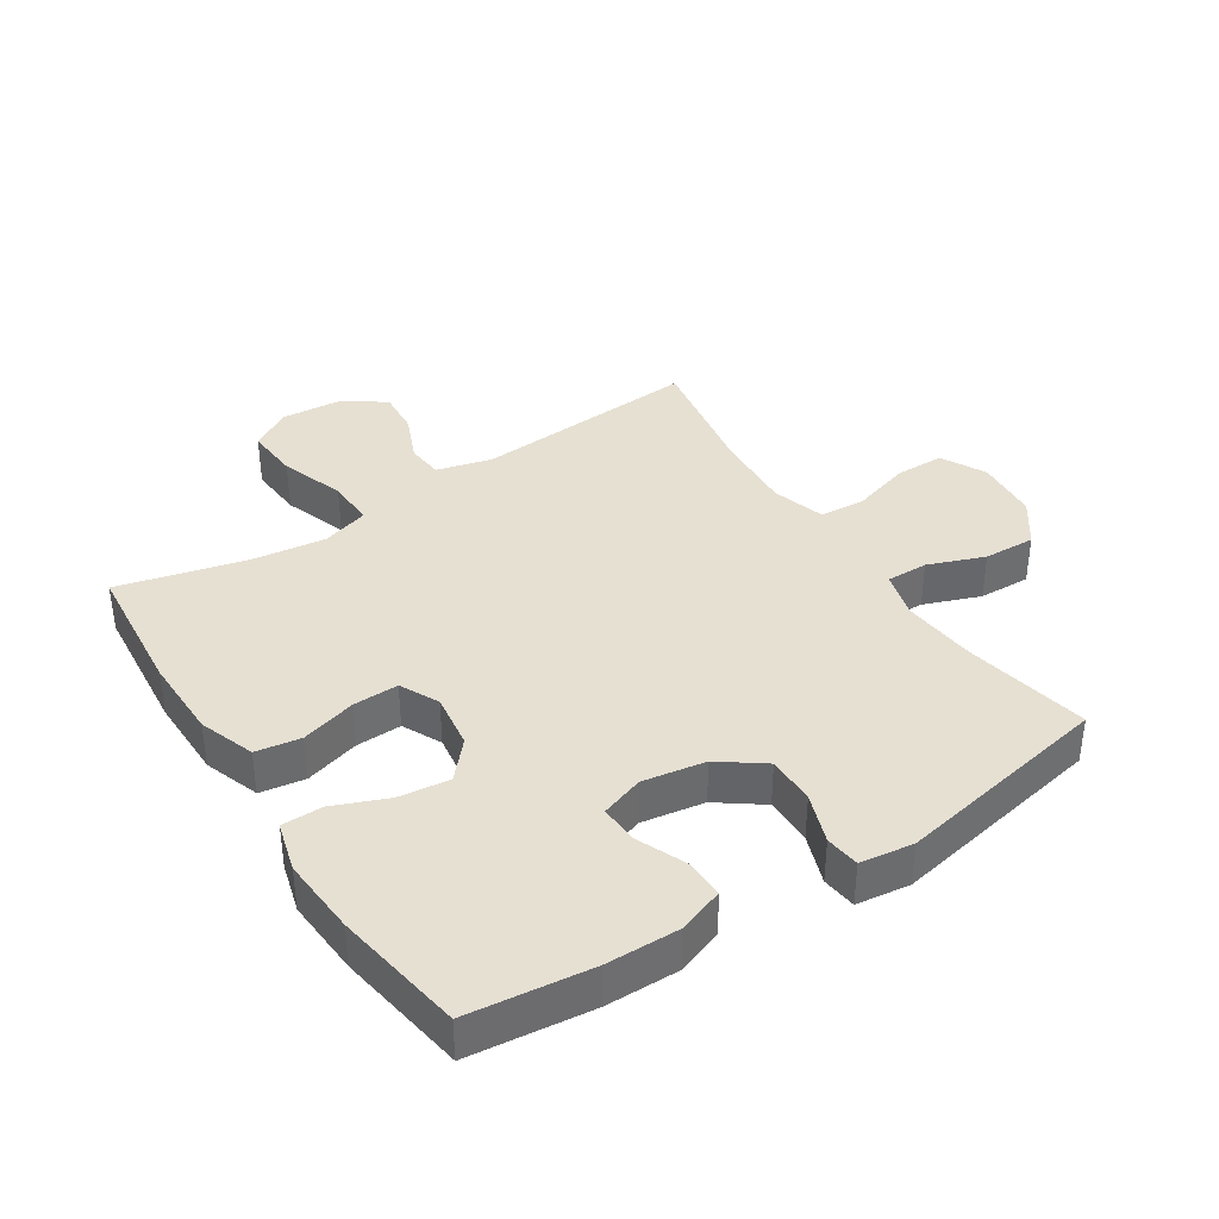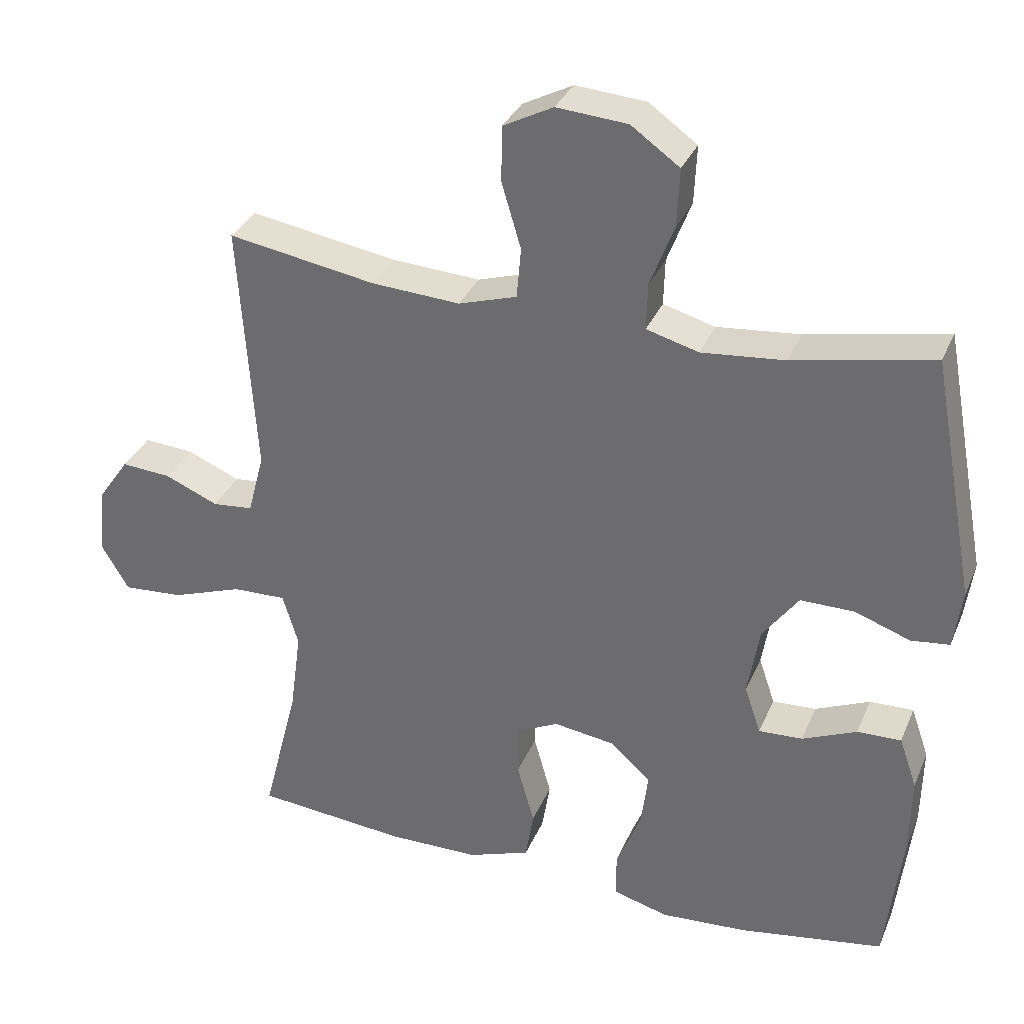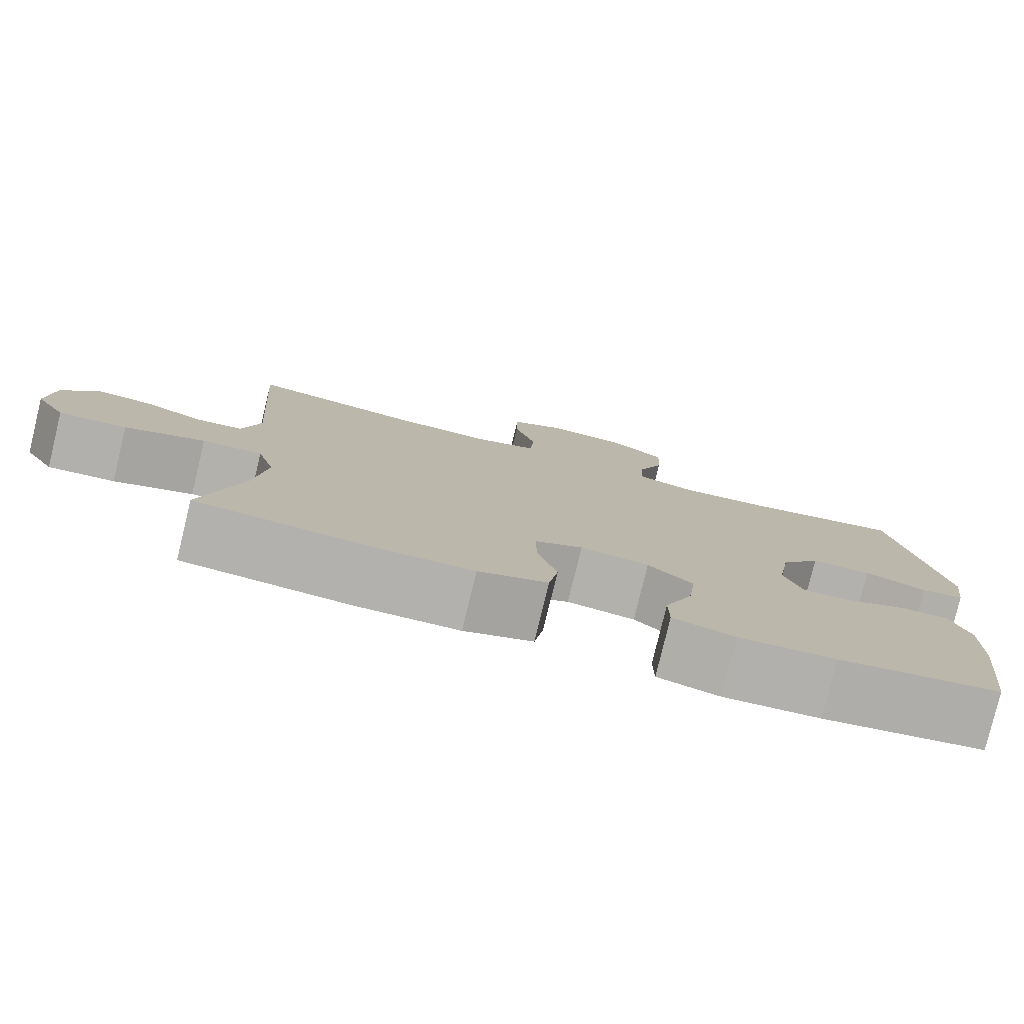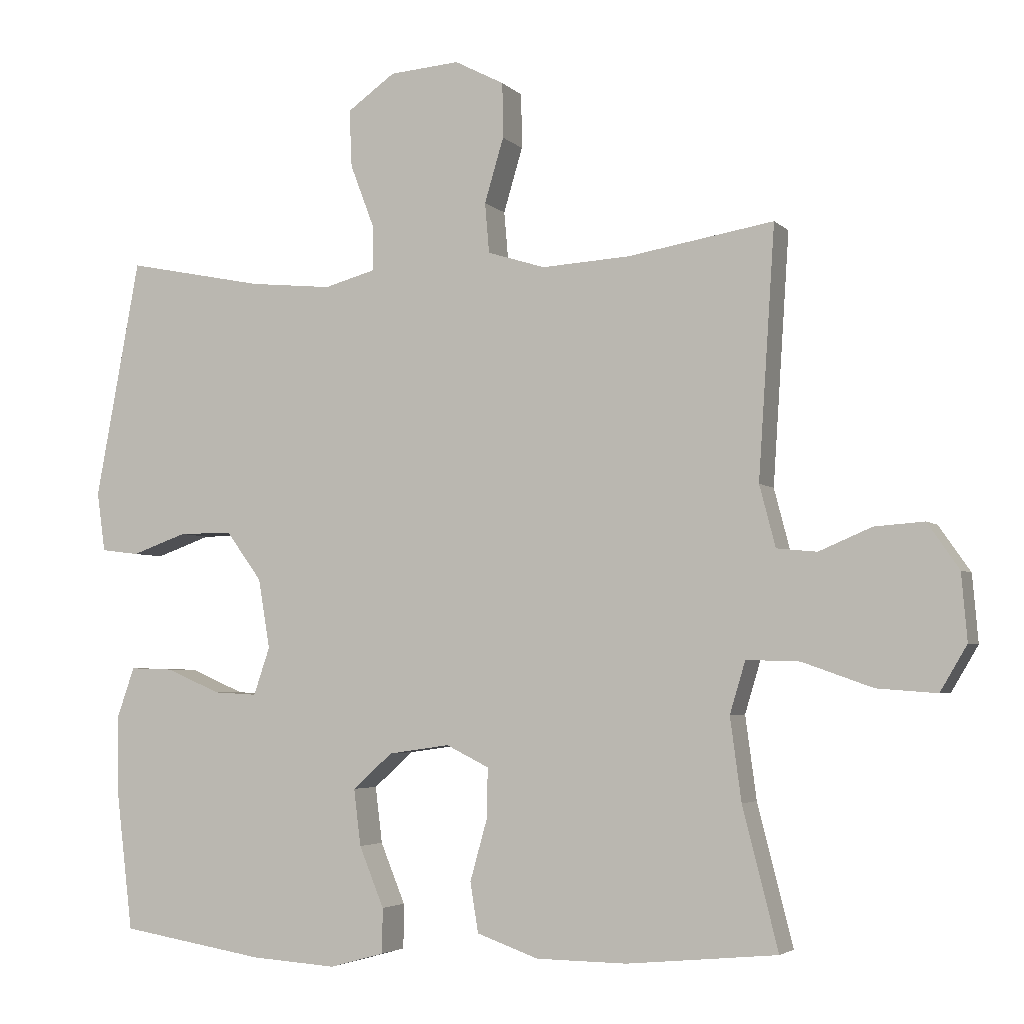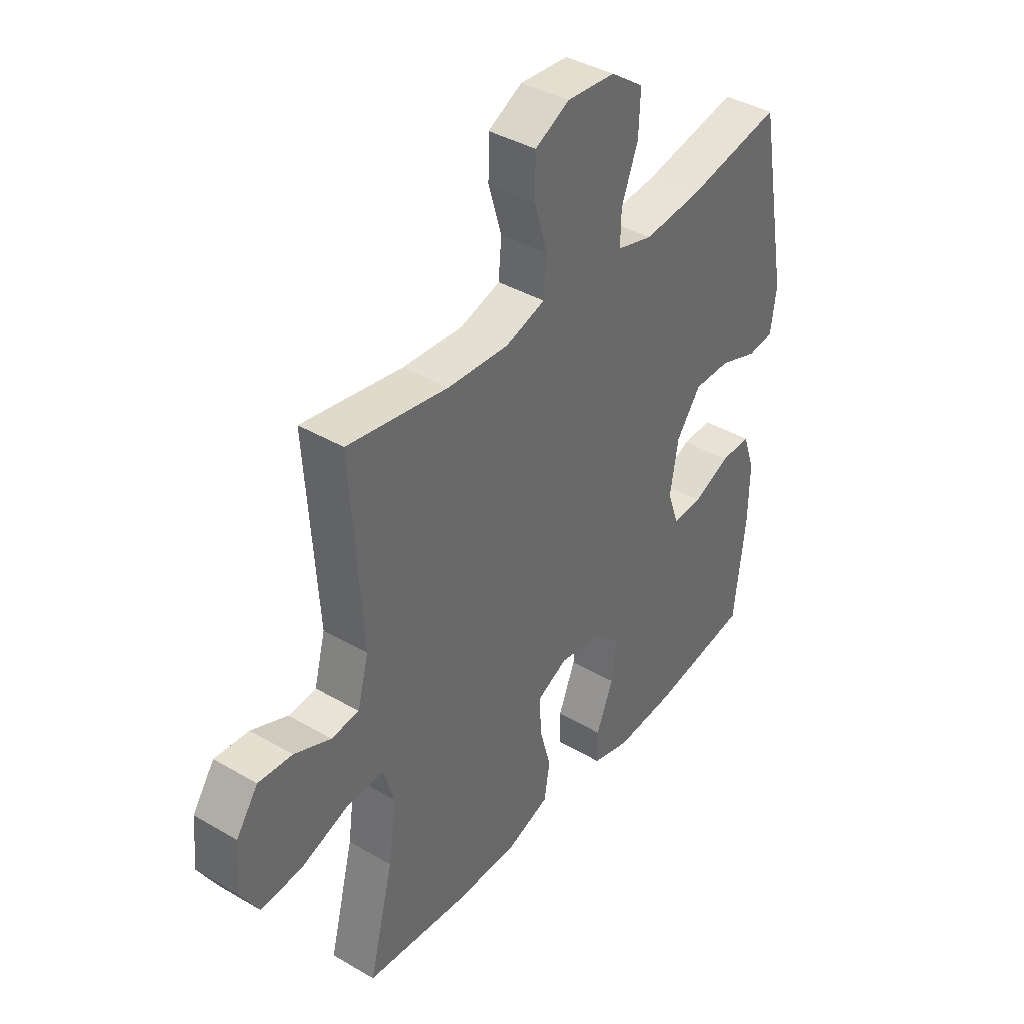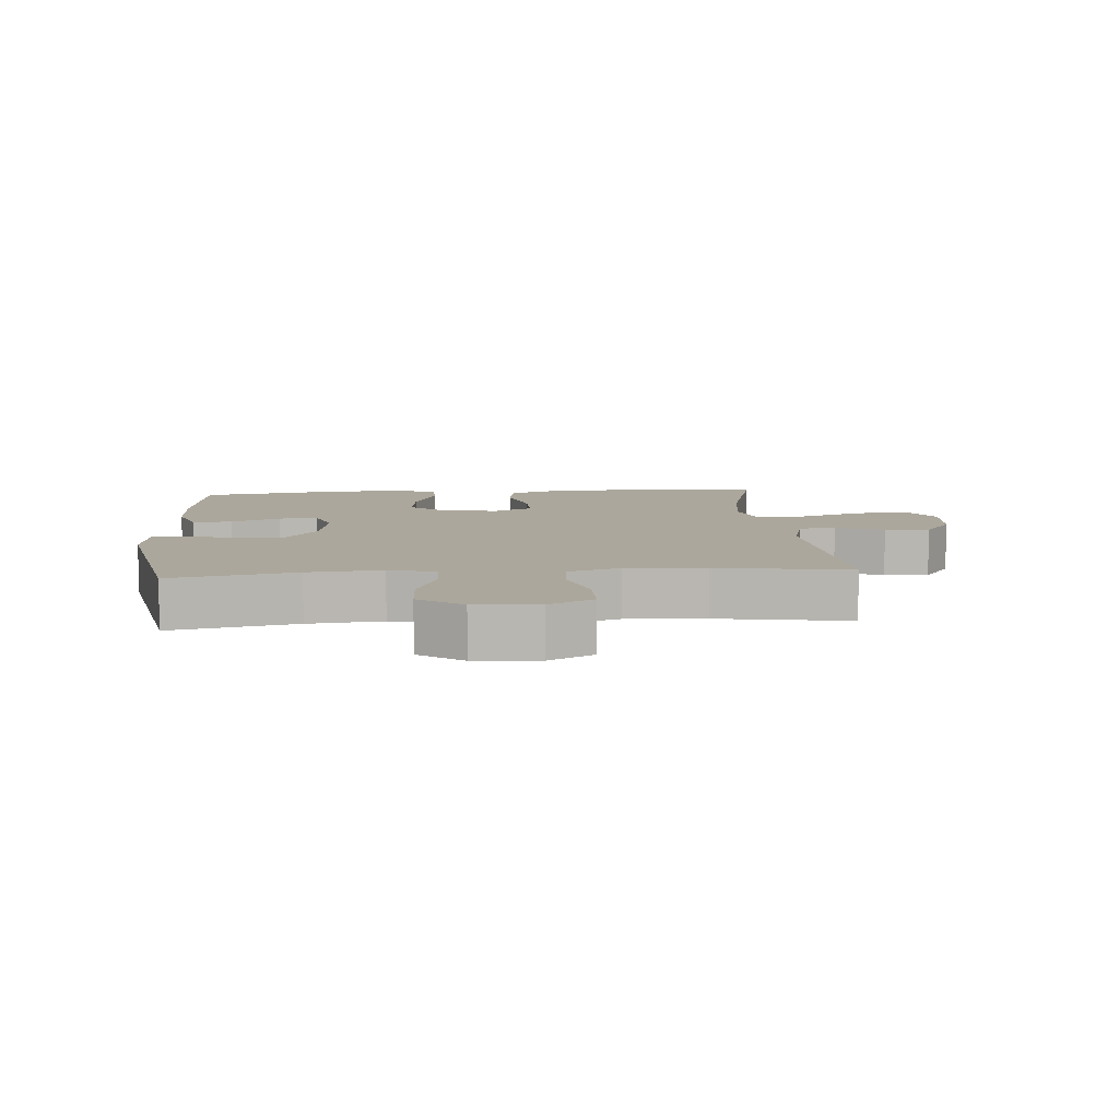
<metadata>
{"format":"obj","ext":"obj","renderer":"f3d","projection":"perspective","resolution":1024,"background":"white","views":[{"elev":38.4,"azim":-123.0,"up":"+Y"},{"elev":32.9,"azim":-159.4,"up":"+Z"},{"elev":-79.2,"azim":166.4,"up":"+Z"},{"elev":-3.9,"azim":21.5,"up":"+Z"},{"elev":39.4,"azim":126.1,"up":"+Z"},{"elev":8.4,"azim":-4.6,"up":"+Y"}]}
</metadata>
<code>
o path1914_path1914.001
v -0.3163 0.0375 -0.5691
v -0.1918 0.0375 -0.5775
v -0.1121 0.0375 -0.5555
v -0.1116 0.0375 -0.4906
v -0.1474 0.0375 -0.4029
v -0.1575 0.0375 -0.321
v -0.09961 0.0375 -0.2693
v -0.01104 0.0375 -0.2566
v 0.05124 0.0375 -0.2874
v 0.0497 0.0375 -0.3603
v 0.02481 0.0375 -0.4491
v 0.03655 0.0375 -0.5214
v 0.1259 0.0375 -0.5533
v 0.258 0.0375 -0.5549
v 0.4764 0.0375 -0.5346
v 0.4249 0.0375 -0.3318
v 0.4088 0.0375 -0.2117
v 0.4314 0.0375 -0.1363
v 0.5087 0.0375 -0.1388
v 0.6113 0.0375 -0.175
v 0.6982 0.0375 -0.1814
v 0.7371 0.0375 -0.1156
v 0.7288 0.0375 -0.01863
v 0.6829 0.0375 0.0476
v 0.611 0.0375 0.04234
v 0.5342 0.0375 0.009848
v 0.4758 0.0375 0.01562
v 0.4525 0.0375 0.1047
v 0.4764 0.0375 0.4671
v 0.264 0.0375 0.4315
v 0.1366 0.0375 0.4239
v 0.05281 0.0375 0.45
v 0.04655 0.0375 0.5225
v 0.07437 0.0375 0.6161
v 0.07337 0.0375 0.6958
v 0.001472 0.0375 0.7332
v -0.1002 0.0375 0.7253
v -0.1697 0.0375 0.6758
v -0.1661 0.0375 0.5927
v -0.1317 0.0375 0.5024
v -0.13 0.0375 0.4359
v -0.2052 0.0375 0.4153
v -0.3243 0.0375 0.4269
v -0.5255 0.0375 0.4671
v -0.59 0.0375 0.1196
v -0.5782 0.0375 0.03355
v -0.5229 0.0375 0.02672
v -0.4431 0.0375 0.0552
v -0.3657 0.0375 0.05545
v -0.314 0.0375 -0.01521
v -0.2972 0.0375 -0.116
v -0.3205 0.0375 -0.1852
v -0.3837 0.0375 -0.1818
v -0.4621 0.0375 -0.1478
v -0.5254 0.0375 -0.1458
v -0.5511 0.0375 -0.2196
v -0.549 0.0375 -0.3367
v -0.5255 0.0375 -0.5346
v -0.3163 -0.0375 -0.5691
v -0.1918 -0.0375 -0.5775
v -0.1121 -0.0375 -0.5555
v -0.1116 -0.0375 -0.4906
v -0.1474 -0.0375 -0.4029
v -0.1575 -0.0375 -0.321
v -0.09961 -0.0375 -0.2693
v -0.01104 -0.0375 -0.2566
v 0.05124 -0.0375 -0.2874
v 0.0497 -0.0375 -0.3603
v 0.02481 -0.0375 -0.4491
v 0.03655 -0.0375 -0.5214
v 0.1259 -0.0375 -0.5533
v 0.258 -0.0375 -0.5549
v 0.4764 -0.0375 -0.5346
v 0.4249 -0.0375 -0.3318
v 0.4088 -0.0375 -0.2117
v 0.4314 -0.0375 -0.1363
v 0.5087 -0.0375 -0.1388
v 0.6113 -0.0375 -0.175
v 0.6982 -0.0375 -0.1814
v 0.7371 -0.0375 -0.1156
v 0.7288 -0.0375 -0.01863
v 0.6829 -0.0375 0.0476
v 0.611 -0.0375 0.04234
v 0.5342 -0.0375 0.009848
v 0.4758 -0.0375 0.01562
v 0.4525 -0.0375 0.1047
v 0.4764 -0.0375 0.4671
v 0.264 -0.0375 0.4315
v 0.1366 -0.0375 0.4239
v 0.05281 -0.0375 0.45
v 0.04655 -0.0375 0.5225
v 0.07437 -0.0375 0.6161
v 0.07337 -0.0375 0.6958
v 0.001472 -0.0375 0.7332
v -0.1002 -0.0375 0.7253
v -0.1697 -0.0375 0.6758
v -0.1661 -0.0375 0.5927
v -0.1317 -0.0375 0.5024
v -0.13 -0.0375 0.4359
v -0.2052 -0.0375 0.4153
v -0.3243 -0.0375 0.4269
v -0.5255 -0.0375 0.4671
v -0.59 -0.0375 0.1196
v -0.5782 -0.0375 0.03355
v -0.5229 -0.0375 0.02672
v -0.4431 -0.0375 0.0552
v -0.3657 -0.0375 0.05545
v -0.314 -0.0375 -0.01521
v -0.2972 -0.0375 -0.116
v -0.3205 -0.0375 -0.1852
v -0.3837 -0.0375 -0.1818
v -0.4621 -0.0375 -0.1478
v -0.5254 -0.0375 -0.1458
v -0.5511 -0.0375 -0.2196
v -0.549 -0.0375 -0.3367
v -0.5255 -0.0375 -0.5346
v -0.3163 0.0375 -0.5691
v -0.1918 0.0375 -0.5775
v -0.1121 0.0375 -0.5555
v -0.1121 0.0375 -0.5555
v -0.1116 0.0375 -0.4906
v 0.1259 0.0375 -0.5533
v 0.258 0.0375 -0.5549
v 0.03655 0.0375 -0.5214
v 0.03655 0.0375 -0.5214
v -0.5255 0.0375 -0.5346
v -0.5255 0.0375 -0.5346
v 0.4764 0.0375 -0.5346
v 0.4764 0.0375 -0.5346
v 0.02481 0.0375 -0.4491
v -0.1474 0.0375 -0.4029
v 0.0497 0.0375 -0.3603
v -0.549 0.0375 -0.3367
v 0.4249 0.0375 -0.3318
v -0.1575 0.0375 -0.321
v 0.05124 0.0375 -0.2874
v 0.05124 0.0375 -0.2874
v -0.5511 0.0375 -0.2196
v 0.4088 0.0375 -0.2117
v -0.09961 0.0375 -0.2693
v -0.01104 0.0375 -0.2566
v -0.5254 0.0375 -0.1458
v -0.5254 0.0375 -0.1458
v -0.3205 0.0375 -0.1852
v -0.3205 0.0375 -0.1852
v -0.3837 0.0375 -0.1818
v 0.4314 0.0375 -0.1363
v 0.4314 0.0375 -0.1363
v -0.2972 0.0375 -0.116
v -0.4621 0.0375 -0.1478
v 0.6113 0.0375 -0.175
v 0.6982 0.0375 -0.1814
v 0.6982 0.0375 -0.1814
v 0.7371 0.0375 -0.1156
v 0.5087 0.0375 -0.1388
v -0.314 0.0375 -0.01521
v 0.7288 0.0375 -0.01863
v 0.6829 0.0375 0.0476
v -0.3657 0.0375 0.05545
v 0.5342 0.0375 0.009848
v 0.4758 0.0375 0.01562
v 0.4758 0.0375 0.01562
v 0.611 0.0375 0.04234
v 0.4525 0.0375 0.1047
v -0.5782 0.0375 0.03355
v -0.5782 0.0375 0.03355
v -0.5229 0.0375 0.02672
v -0.4431 0.0375 0.0552
v -0.59 0.0375 0.1196
v -0.5255 0.0375 0.4671
v -0.5255 0.0375 0.4671
v -0.3243 0.0375 0.4269
v -0.2052 0.0375 0.4153
v -0.13 0.0375 0.4359
v -0.13 0.0375 0.4359
v 0.1366 0.0375 0.4239
v 0.05281 0.0375 0.45
v 0.05281 0.0375 0.45
v 0.264 0.0375 0.4315
v -0.1317 0.0375 0.5024
v 0.4764 0.0375 0.4671
v 0.4764 0.0375 0.4671
v 0.04655 0.0375 0.5225
v -0.1661 0.0375 0.5927
v 0.07437 0.0375 0.6161
v -0.1697 0.0375 0.6758
v 0.07337 0.0375 0.6958
v 0.07337 0.0375 0.6958
v -0.1002 0.0375 0.7253
v 0.001472 0.0375 0.7332
v -0.3163 -0.0375 -0.5691
v -0.1918 -0.0375 -0.5775
v -0.1121 -0.0375 -0.5555
v -0.1121 -0.0375 -0.5555
v -0.1116 -0.0375 -0.4906
v 0.1259 -0.0375 -0.5533
v 0.258 -0.0375 -0.5549
v 0.03655 -0.0375 -0.5214
v 0.03655 -0.0375 -0.5214
v -0.5255 -0.0375 -0.5346
v -0.5255 -0.0375 -0.5346
v 0.4764 -0.0375 -0.5346
v 0.4764 -0.0375 -0.5346
v 0.02481 -0.0375 -0.4491
v -0.1474 -0.0375 -0.4029
v 0.0497 -0.0375 -0.3603
v -0.549 -0.0375 -0.3367
v 0.4249 -0.0375 -0.3318
v -0.1575 -0.0375 -0.321
v 0.05124 -0.0375 -0.2874
v 0.05124 -0.0375 -0.2874
v -0.5511 -0.0375 -0.2196
v 0.4088 -0.0375 -0.2117
v -0.09961 -0.0375 -0.2693
v -0.01104 -0.0375 -0.2566
v -0.5254 -0.0375 -0.1458
v -0.5254 -0.0375 -0.1458
v -0.3205 -0.0375 -0.1852
v -0.3205 -0.0375 -0.1852
v -0.3837 -0.0375 -0.1818
v 0.4314 -0.0375 -0.1363
v 0.4314 -0.0375 -0.1363
v -0.2972 -0.0375 -0.116
v -0.4621 -0.0375 -0.1478
v 0.6113 -0.0375 -0.175
v 0.6982 -0.0375 -0.1814
v 0.6982 -0.0375 -0.1814
v 0.7371 -0.0375 -0.1156
v 0.5087 -0.0375 -0.1388
v -0.314 -0.0375 -0.01521
v 0.7288 -0.0375 -0.01863
v 0.6829 -0.0375 0.0476
v -0.3657 -0.0375 0.05545
v 0.5342 -0.0375 0.009848
v 0.4758 -0.0375 0.01562
v 0.4758 -0.0375 0.01562
v 0.611 -0.0375 0.04234
v 0.4525 -0.0375 0.1047
v -0.5782 -0.0375 0.03355
v -0.5782 -0.0375 0.03355
v -0.5229 -0.0375 0.02672
v -0.4431 -0.0375 0.0552
v -0.59 -0.0375 0.1196
v -0.5255 -0.0375 0.4671
v -0.5255 -0.0375 0.4671
v -0.3243 -0.0375 0.4269
v -0.2052 -0.0375 0.4153
v -0.13 -0.0375 0.4359
v -0.13 -0.0375 0.4359
v 0.1366 -0.0375 0.4239
v 0.05281 -0.0375 0.45
v 0.05281 -0.0375 0.45
v 0.264 -0.0375 0.4315
v -0.1317 -0.0375 0.5024
v 0.4764 -0.0375 0.4671
v 0.4764 -0.0375 0.4671
v 0.04655 -0.0375 0.5225
v -0.1661 -0.0375 0.5927
v 0.07437 -0.0375 0.6161
v -0.1697 -0.0375 0.6758
v 0.07337 -0.0375 0.6958
v 0.07337 -0.0375 0.6958
v -0.1002 -0.0375 0.7253
v 0.001472 -0.0375 0.7332
f 209 214 218
f 248 247 230
f 248 251 254
f 191 209 218
f 254 257 258
f 235 229 234
f 250 238 253
f 241 243 239
f 215 238 250
f 235 238 221
f 195 192 193
f 218 214 223
f 226 228 225
f 213 221 210
f 214 215 223
f 206 208 210
f 208 213 210
f 230 251 248
f 243 246 244
f 205 209 191
f 228 231 225
f 191 207 200
f 242 243 241
f 232 237 231
f 215 221 238
f 204 196 206
f 263 258 259
f 234 225 237
f 212 224 216
f 223 215 230
f 208 206 197
f 225 234 229
f 207 220 212
f 191 218 207
f 229 235 221
f 257 259 258
f 251 257 254
f 263 259 264
f 230 250 251
f 207 218 220
f 202 208 197
f 264 259 261
f 246 233 247
f 215 250 230
f 230 247 233
f 243 242 246
f 192 205 191
f 210 221 215
f 258 263 260
f 196 197 206
f 198 196 204
f 237 225 231
f 220 224 212
f 233 246 242
f 253 238 255
f 205 192 195
f 1 2 60 59
f 2 120 194 60
f 3 4 62 61
f 13 14 72 71
f 125 13 71 199
f 127 1 59 201
f 14 129 203 72
f 11 12 70 69
f 4 5 63 62
f 10 11 69 68
f 57 58 116 115
f 15 16 74 73
f 5 6 64 63
f 137 10 68 211
f 56 57 115 114
f 16 17 75 74
f 6 7 65 64
f 8 9 67 66
f 7 8 66 65
f 143 56 114 217
f 145 53 111 219
f 17 148 222 75
f 51 52 110 109
f 54 55 113 112
f 53 54 112 111
f 20 153 227 78
f 21 22 80 79
f 19 20 78 77
f 18 19 77 76
f 50 51 109 108
f 22 23 81 80
f 23 24 82 81
f 49 50 108 107
f 26 162 236 84
f 25 26 84 83
f 24 25 83 82
f 27 28 86 85
f 166 47 105 240
f 47 48 106 105
f 45 46 104 103
f 48 49 107 106
f 171 45 103 245
f 43 44 102 101
f 42 43 101 100
f 175 42 100 249
f 31 178 252 89
f 30 31 89 88
f 40 41 99 98
f 182 30 88 256
f 28 29 87 86
f 32 33 91 90
f 39 40 98 97
f 33 34 92 91
f 38 39 97 96
f 34 188 262 92
f 37 38 96 95
f 36 37 95 94
f 35 36 94 93
f 135 144 140
f 174 156 173
f 174 180 177
f 117 144 135
f 180 184 183
f 161 160 155
f 176 179 164
f 167 165 169
f 141 176 164
f 161 147 164
f 121 119 118
f 144 149 140
f 152 151 154
f 139 136 147
f 140 149 141
f 132 136 134
f 134 136 139
f 156 174 177
f 169 170 172
f 131 117 135
f 154 151 157
f 117 126 133
f 168 167 169
f 158 157 163
f 141 164 147
f 130 132 122
f 189 185 184
f 160 163 151
f 138 142 150
f 149 156 141
f 134 123 132
f 151 155 160
f 133 138 146
f 117 133 144
f 155 147 161
f 183 184 185
f 177 180 183
f 189 190 185
f 156 177 176
f 133 146 144
f 128 123 134
f 190 187 185
f 172 173 159
f 141 156 176
f 156 159 173
f 169 172 168
f 118 117 131
f 136 141 147
f 184 186 189
f 122 132 123
f 124 130 122
f 163 157 151
f 146 138 150
f 159 168 172
f 179 181 164
f 131 121 118

</code>
